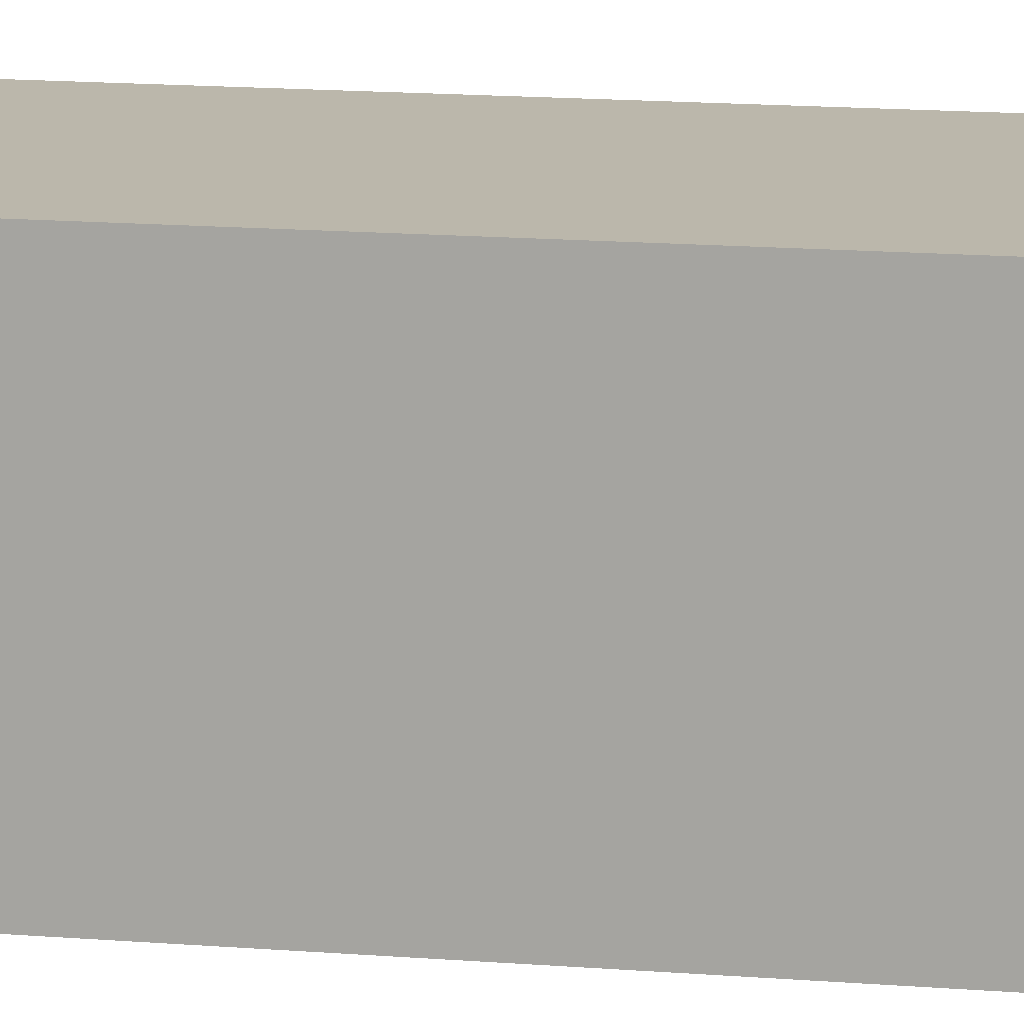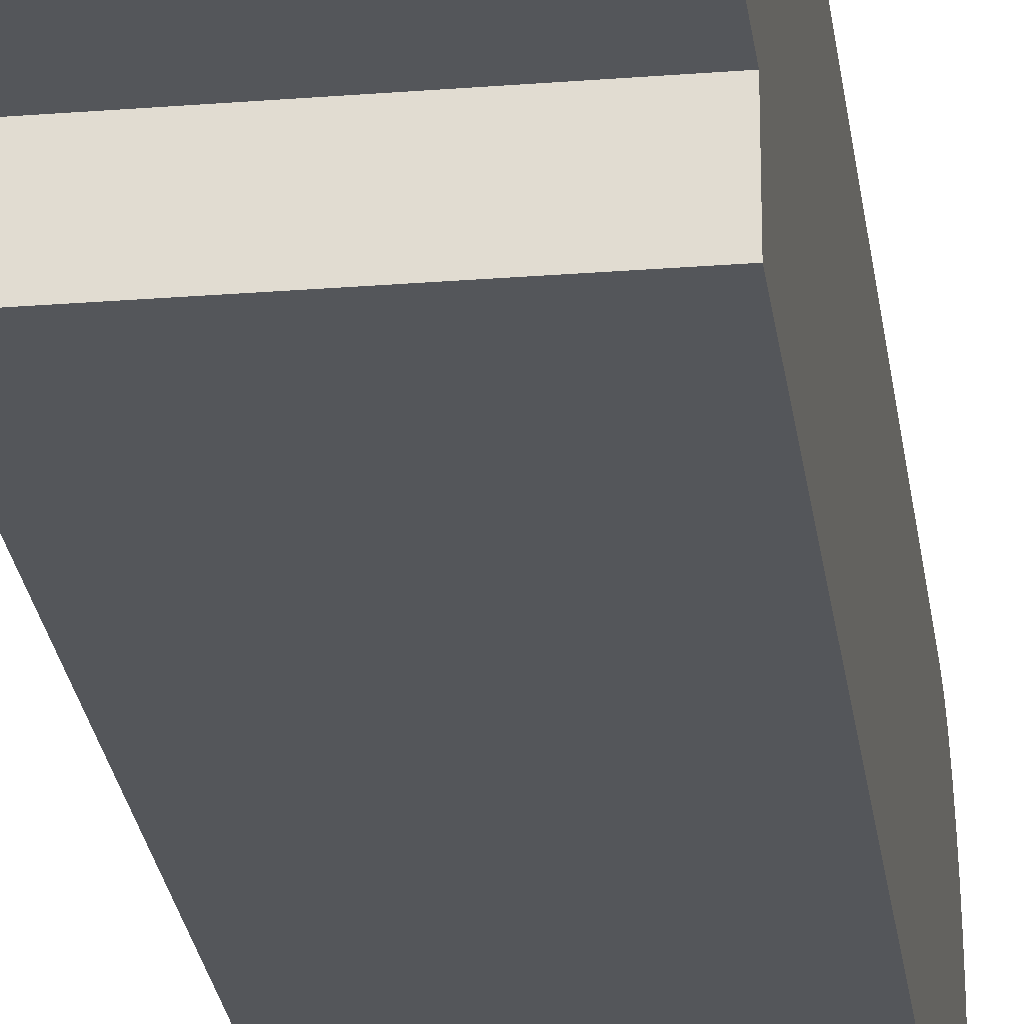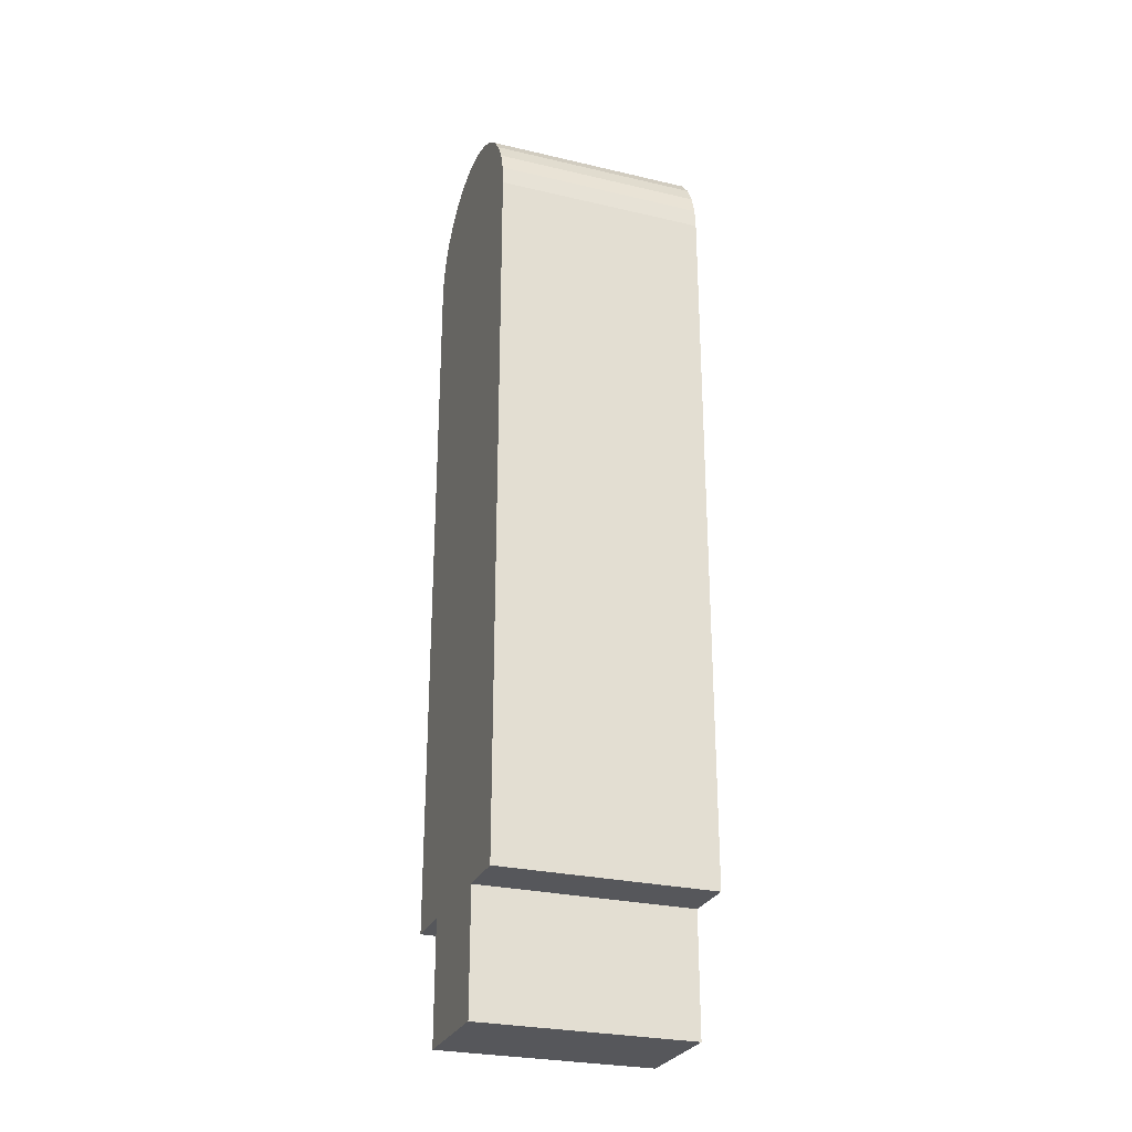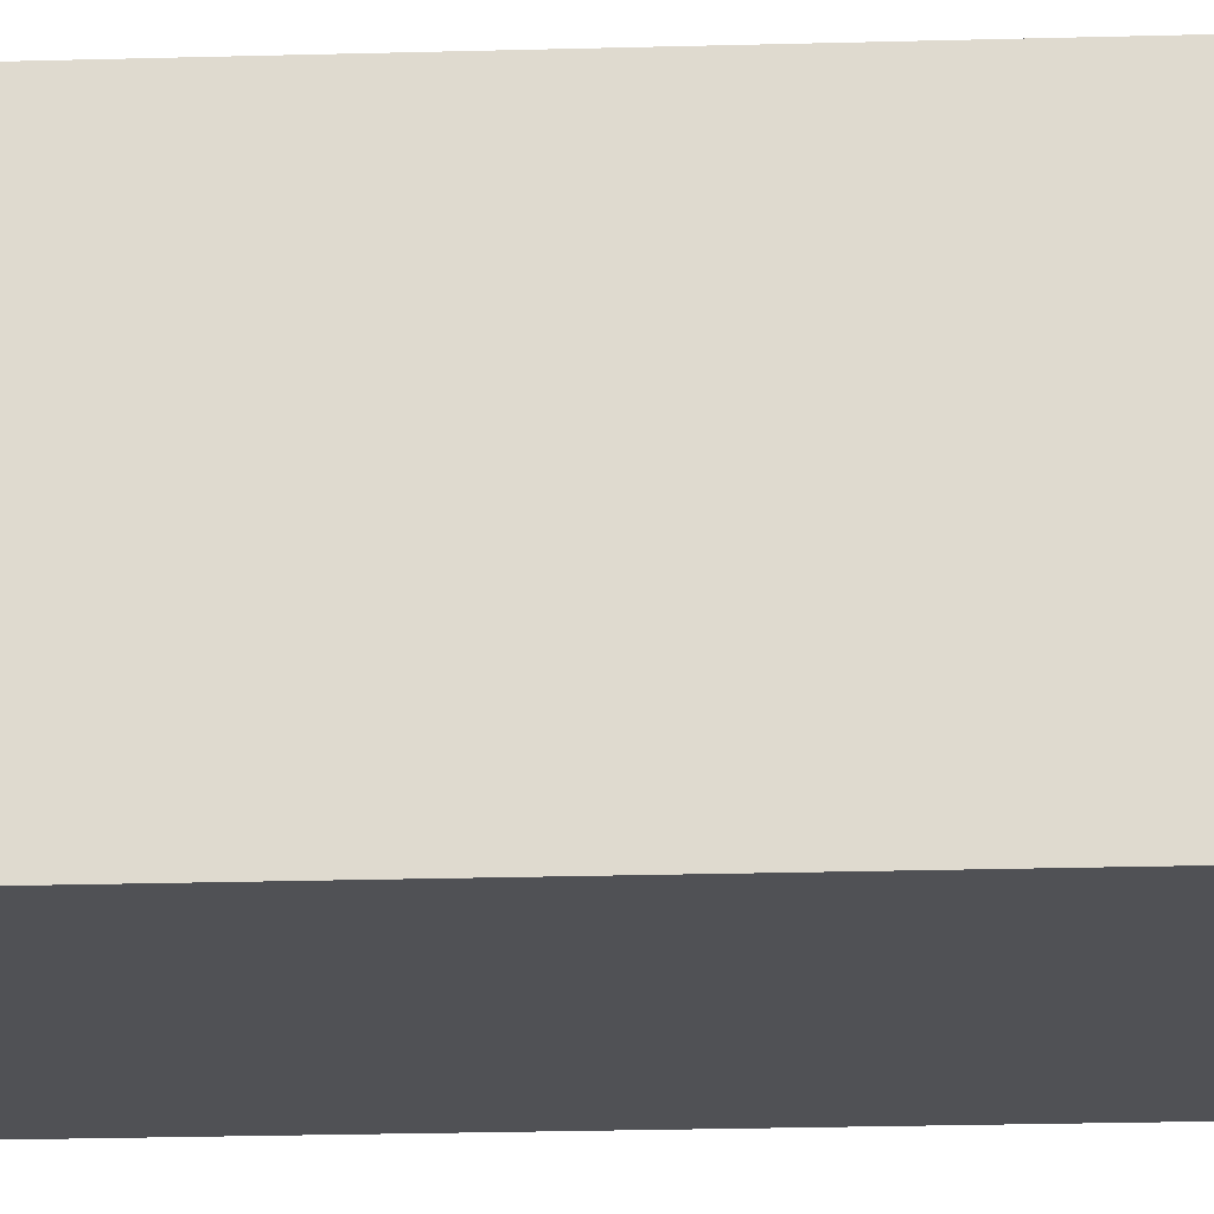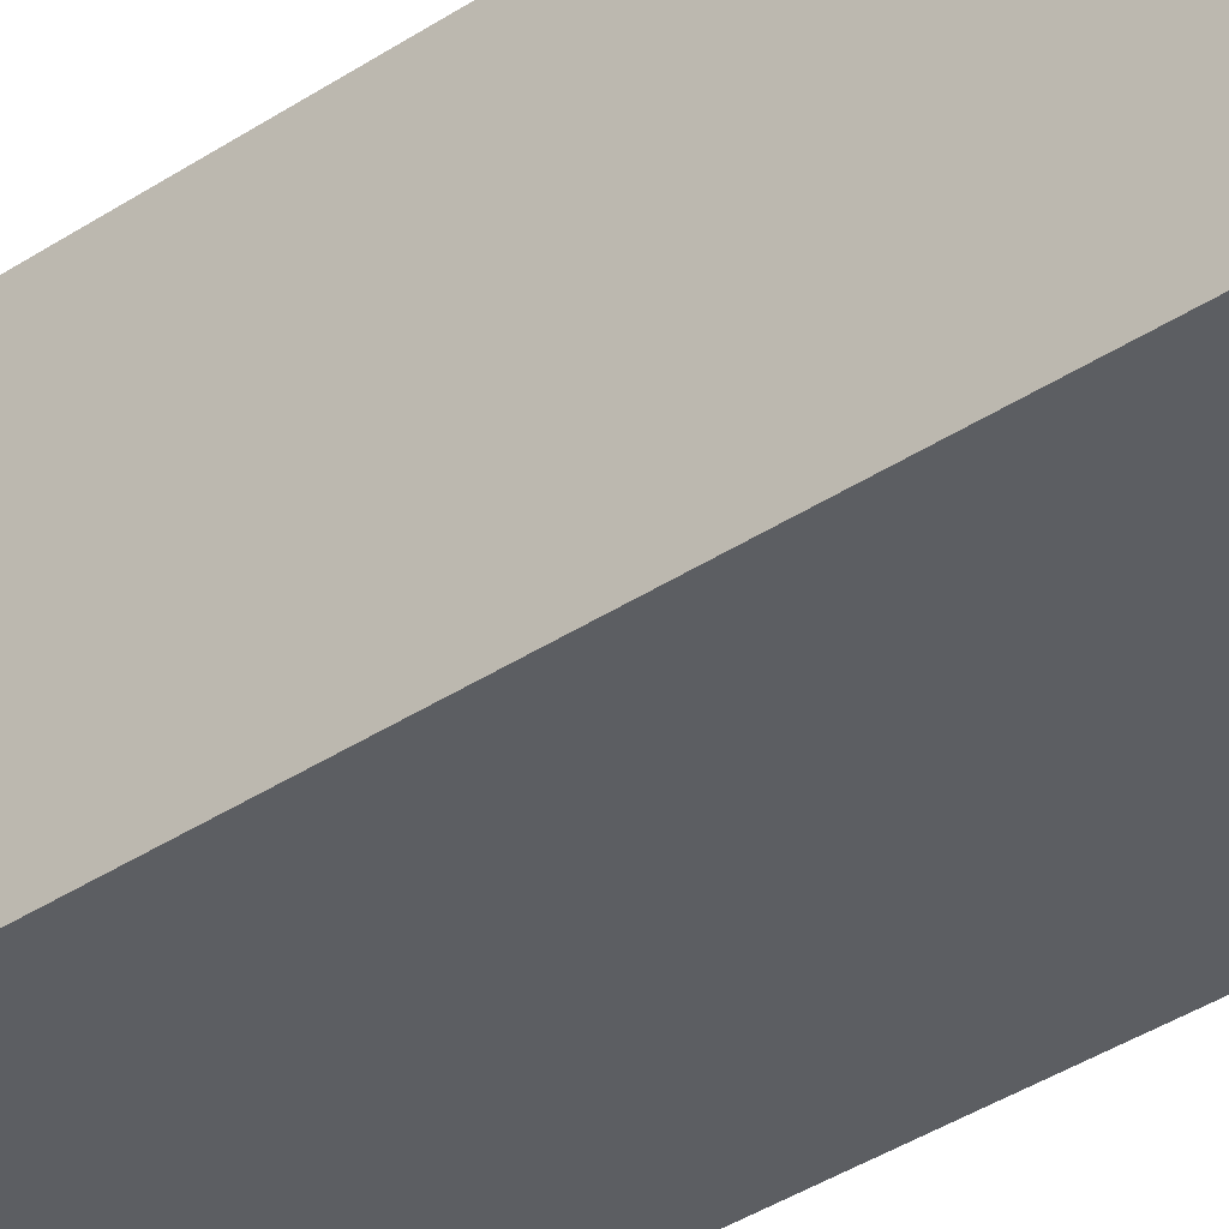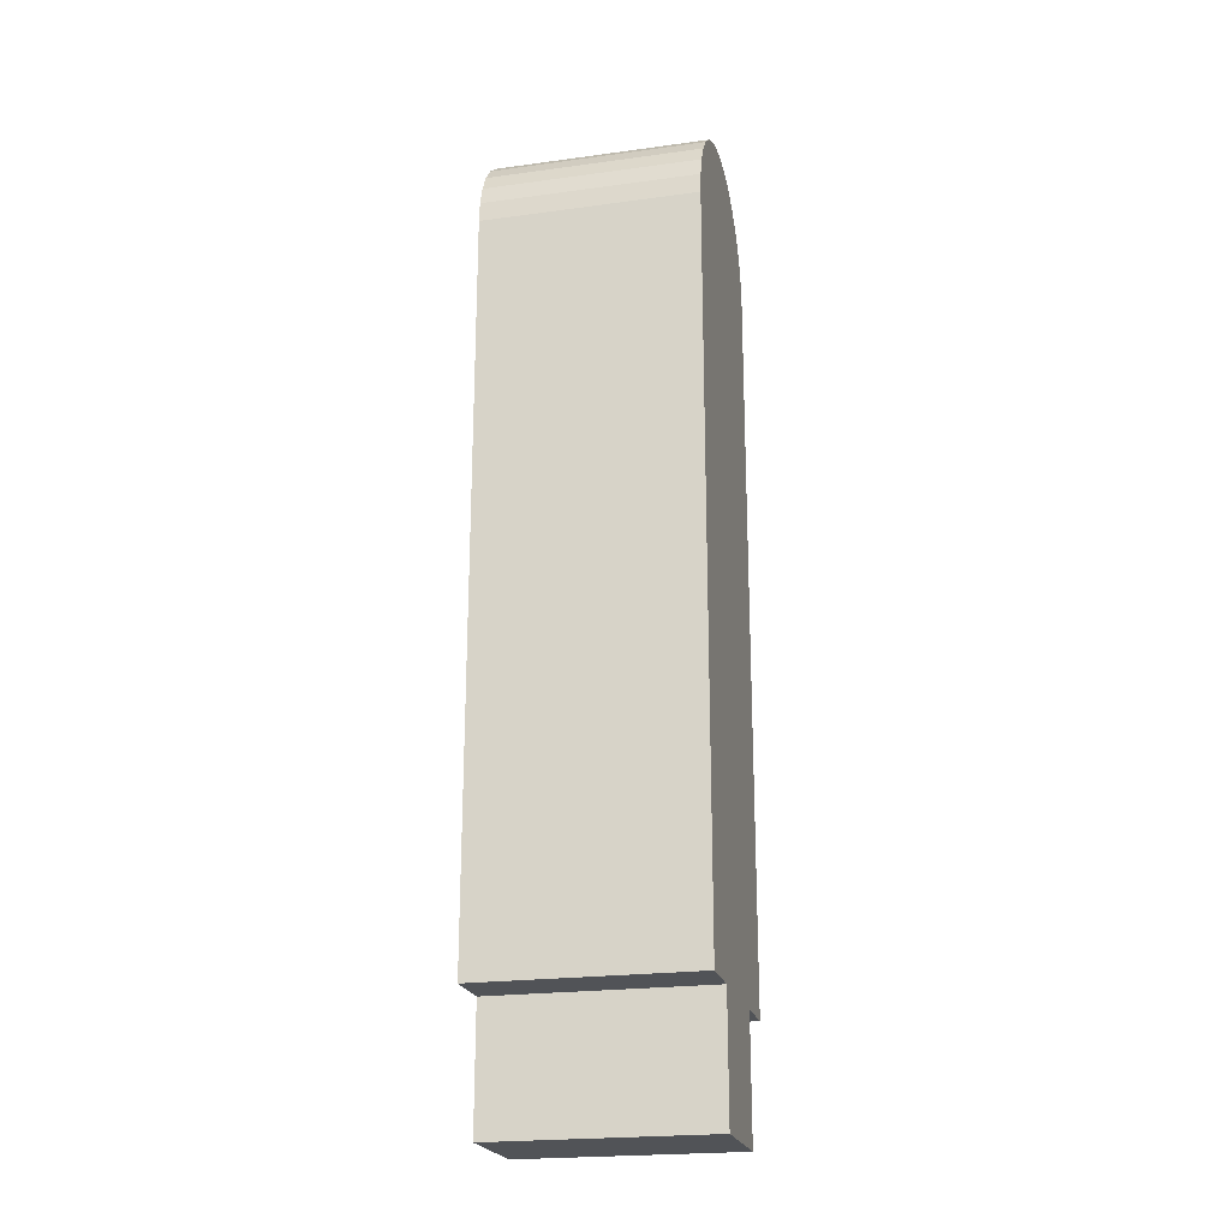
<metadata>
{"format":"obj","ext":"obj","renderer":"f3d","projection":"perspective","resolution":1024,"background":"white","views":[{"elev":14.2,"azim":100.4,"up":"+Z"},{"elev":-25.3,"azim":7.3,"up":"+Z"},{"elev":-27.4,"azim":-19.8,"up":"+Y"},{"elev":-20.2,"azim":93.1,"up":"+Z"},{"elev":-37.7,"azim":-49.7,"up":"+Z"},{"elev":-21.9,"azim":-166.6,"up":"+Y"}]}
</metadata>
<code>
o body_r_dist_pinvround_Cube.021
v -0.01 0 0.005
v -0.01 0.01125 0.005
v -0.01 0 -0.005
v -0.01 0.01125 -0.005
v 0.01 0 0.005
v 0.01 0.01125 0.005
v 0.01 0 -0.005
v 0.01 0.01125 -0.005
v -0.01 0.01125 0.01
v -0.01 0.07925 0.01
v -0.01 0.01125 -0.01
v -0.01 0.07925 -0.01
v 0.01 0.01125 0.01
v 0.01 0.07925 0.01
v 0.01 0.01125 -0.01
v 0.01 0.07925 -0.01
v -0.01 0.07925 0.01
v 0.01 0.07925 0.01
v -0.01 0.07925 -0.01
v -0.01 0.0812 0.009808
v 0.01 0.0812 0.009808
v -0.01 0.08308 0.009239
v -0.01 0.08481 0.008315
v -0.01 0.08632 0.007071
v -0.01 0.08757 0.005556
v -0.01 0.08849 0.003827
v -0.01 0.08906 0.001951
v -0.01 0.08925 -0
v 0.01 0.08925 -0
v -0.01 0.08906 -0.001951
v 0.01 0.08906 -0.001951
v -0.01 0.08849 -0.003827
v -0.01 0.08757 -0.005556
v -0.01 0.08632 -0.007071
v -0.01 0.08481 -0.008315
v 0.01 0.08481 -0.008315
v -0.01 0.08308 -0.009239
v -0.01 0.0812 -0.009808
v 0.01 0.07925 -0.01
v 0.01 0.08308 0.009239
v 0.01 0.0812 -0.009808
v 0.01 0.08308 -0.009239
v 0.01 0.08632 -0.007071
v 0.01 0.08757 -0.005556
v 0.01 0.08849 -0.003827
v 0.01 0.08906 0.001951
v 0.01 0.08849 0.003827
v 0.01 0.08757 0.005556
v 0.01 0.08632 0.007071
v 0.01 0.08481 0.008315
f 2 3 1
f 4 7 3
f 8 5 7
f 6 1 5
f 7 1 3
f 10 11 9
f 12 15 11
f 16 13 15
f 14 9 13
f 15 9 11
f 12 14 16
f 19 17 28
f 18 20 17
f 21 22 20
f 40 23 22
f 50 24 23
f 49 25 24
f 48 26 25
f 47 27 26
f 46 28 27
f 29 30 28
f 31 32 30
f 45 33 32
f 44 34 33
f 43 35 34
f 36 37 35
f 42 38 37
f 41 19 38
f 44 45 39
f 2 4 3
f 4 8 7
f 8 6 5
f 6 2 1
f 7 5 1
f 10 12 11
f 12 16 15
f 16 14 13
f 14 10 9
f 15 13 9
f 12 10 14
f 17 20 22
f 22 23 17
f 23 24 17
f 24 25 17
f 25 26 17
f 26 27 17
f 27 28 17
f 28 30 19
f 30 32 19
f 32 33 19
f 33 34 19
f 34 35 19
f 35 37 19
f 37 38 19
f 18 21 20
f 21 40 22
f 40 50 23
f 50 49 24
f 49 48 25
f 48 47 26
f 47 46 27
f 46 29 28
f 29 31 30
f 31 45 32
f 45 44 33
f 44 43 34
f 43 36 35
f 36 42 37
f 42 41 38
f 41 39 19
f 45 31 39
f 31 29 39
f 29 46 18
f 46 47 18
f 47 48 18
f 48 49 18
f 49 50 18
f 50 40 18
f 40 21 18
f 18 39 29
f 39 41 42
f 42 36 39
f 36 43 39
f 43 44 39

</code>
